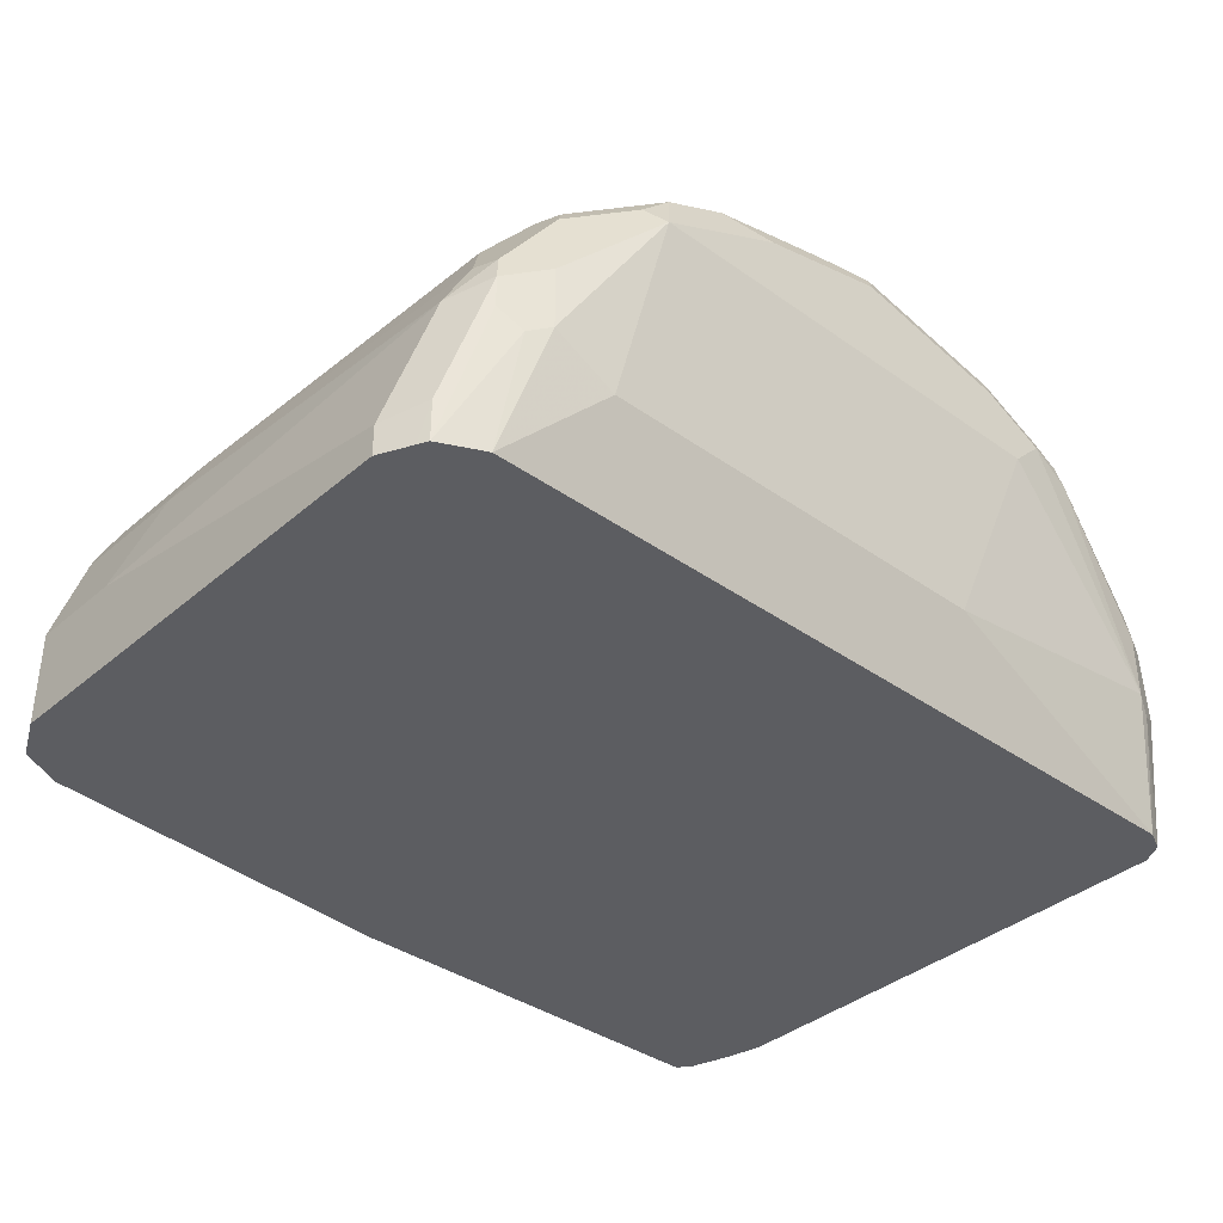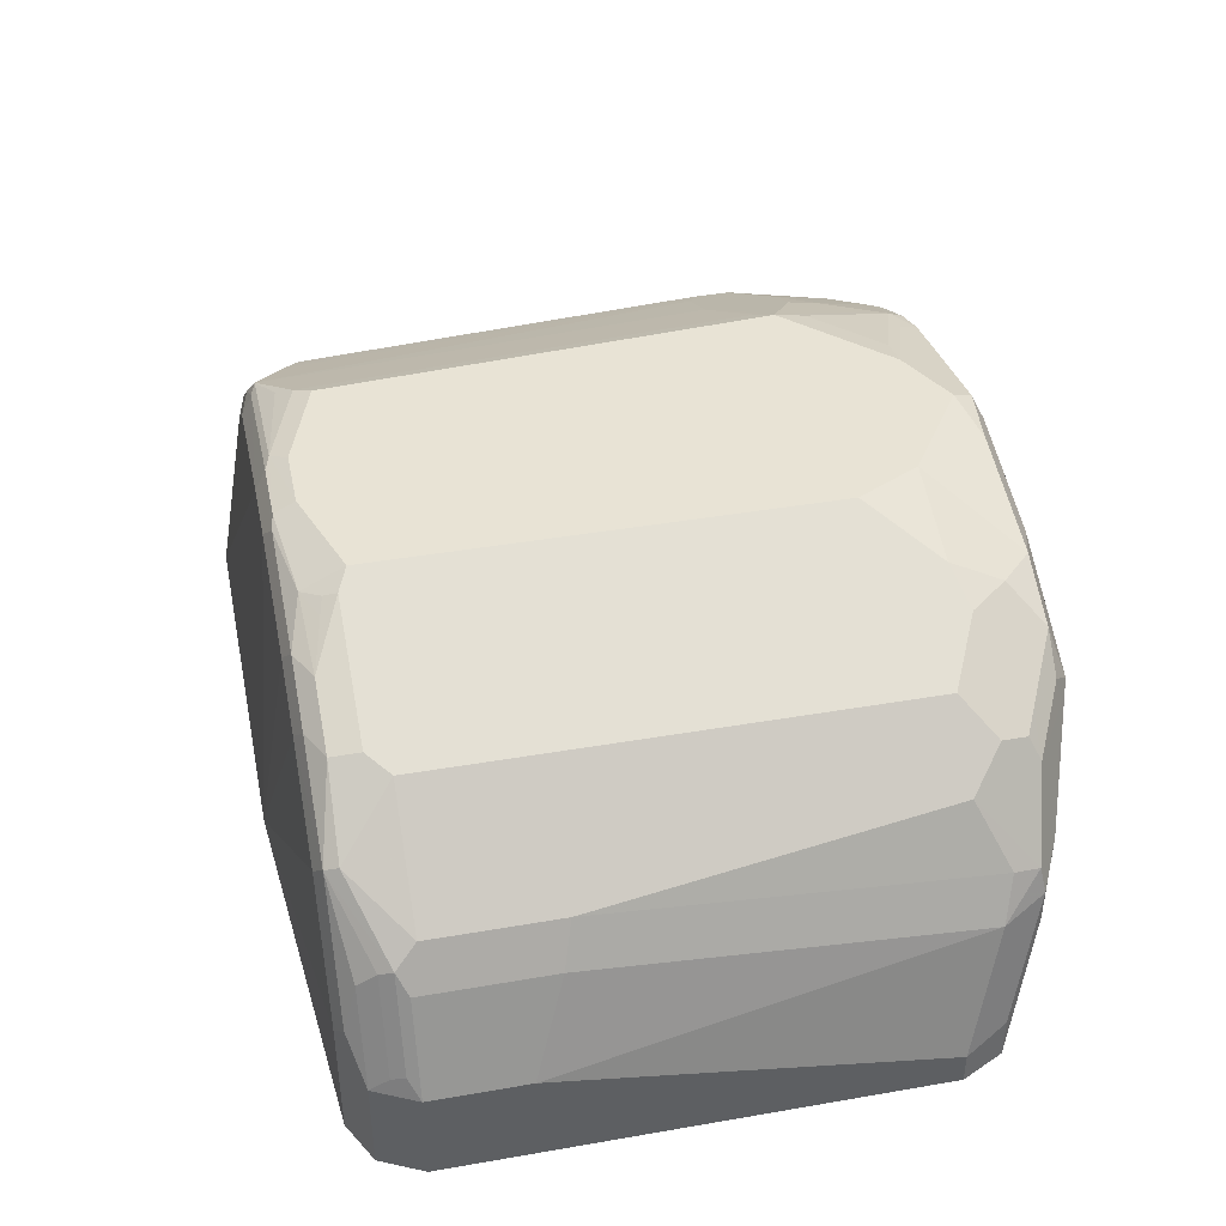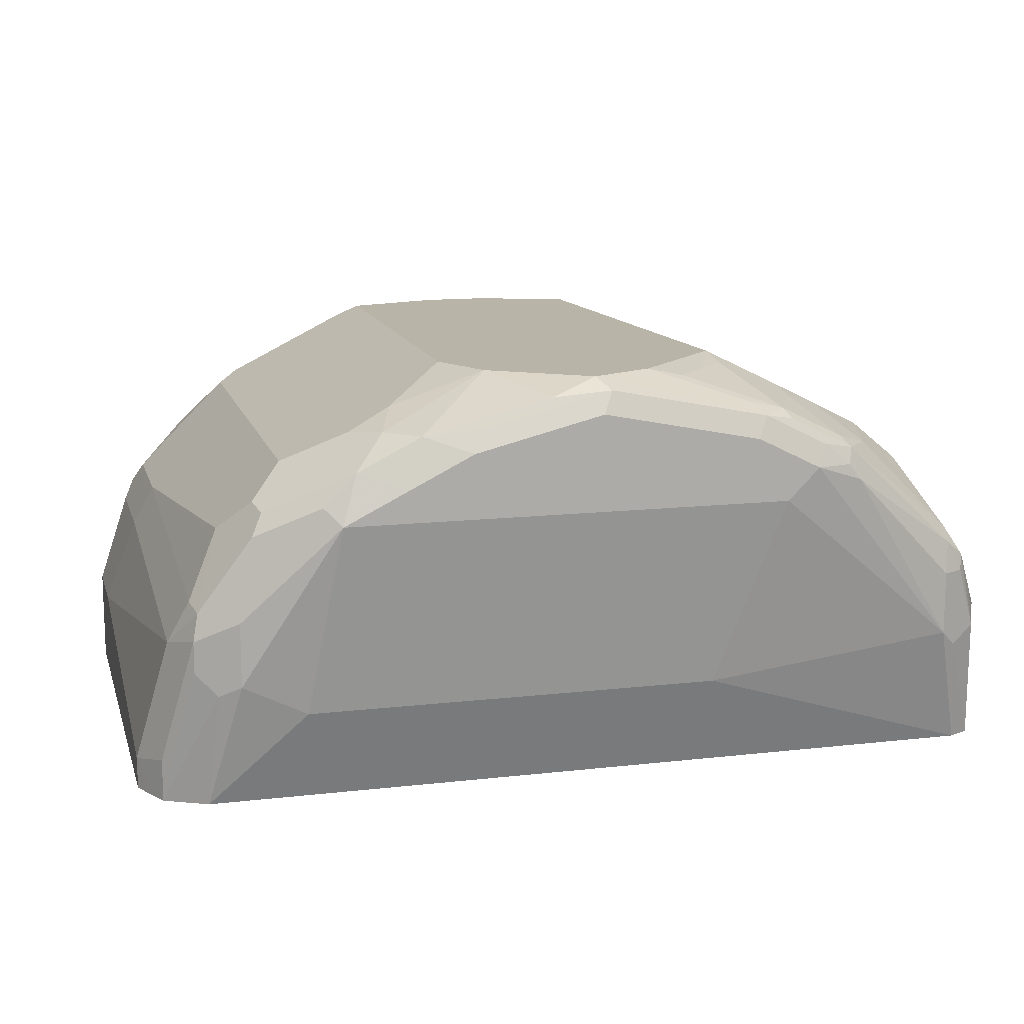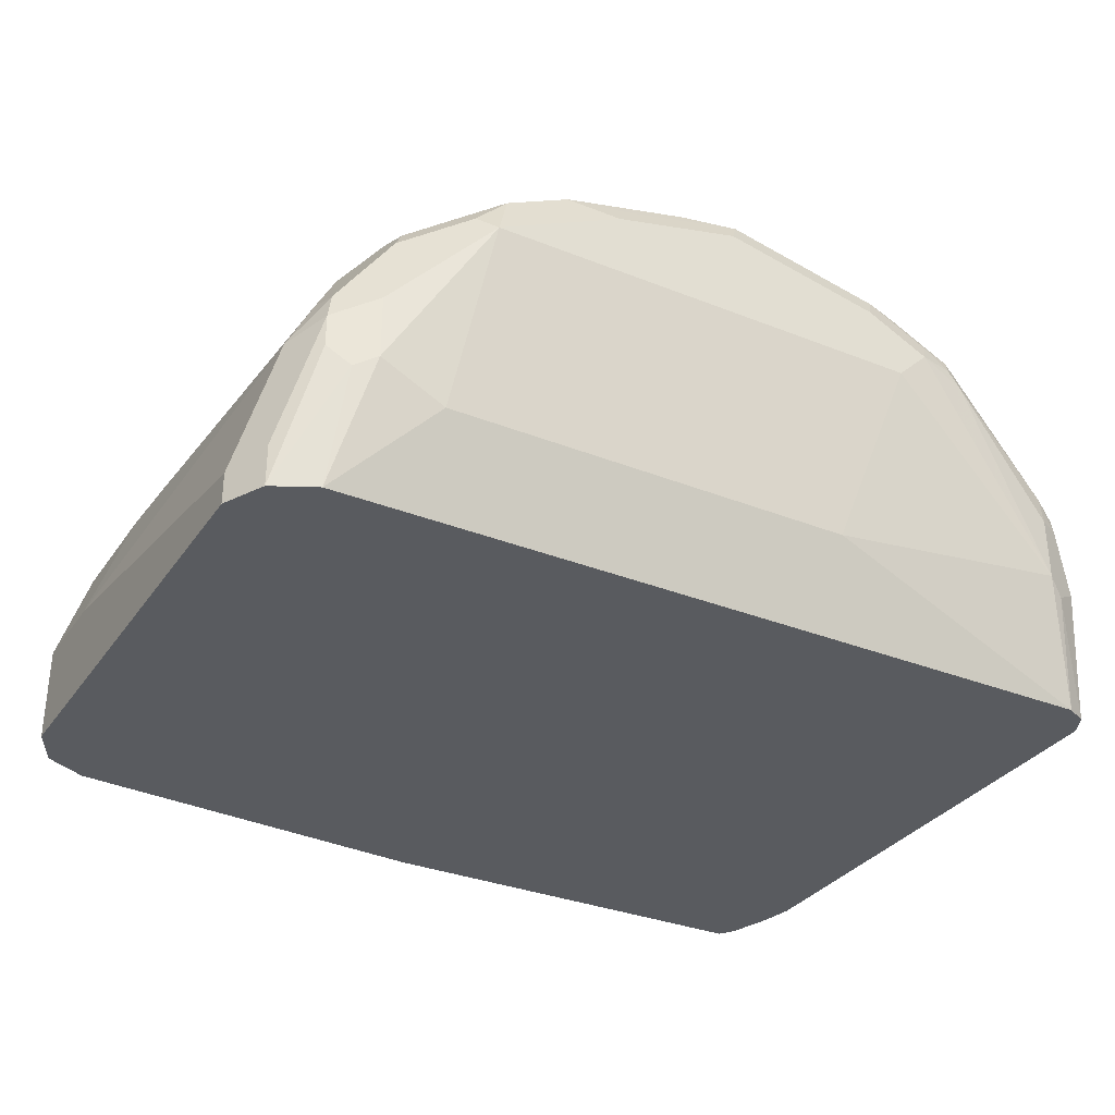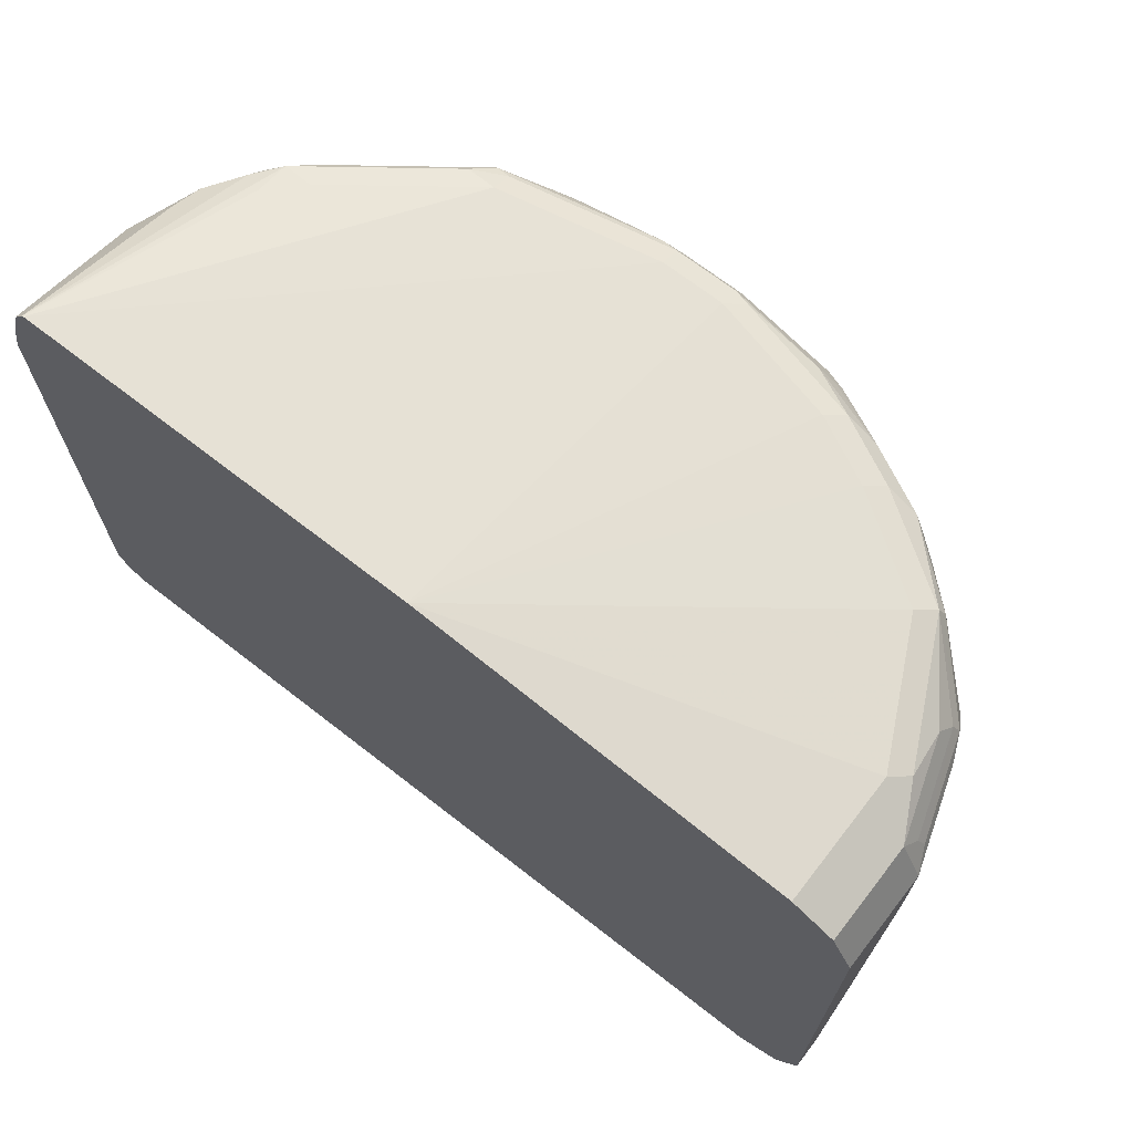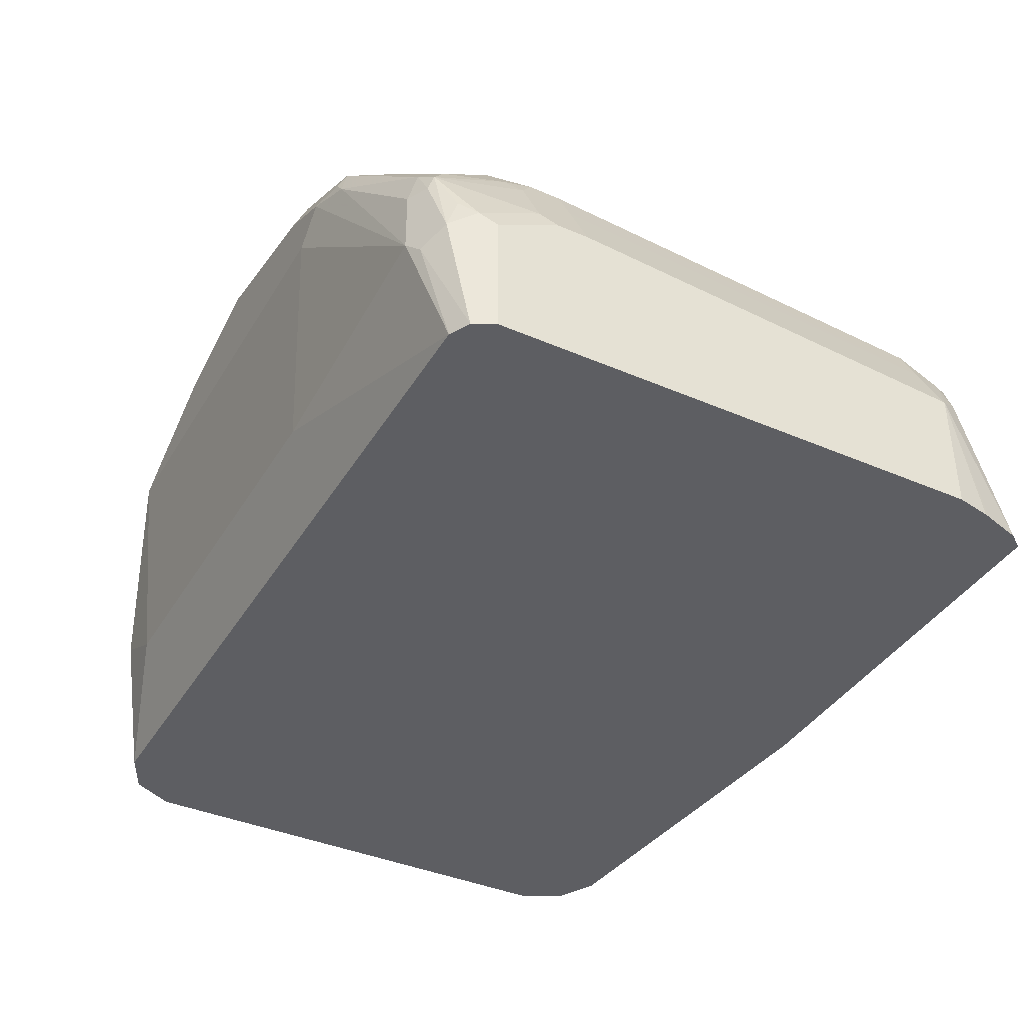
<metadata>
{"format":"obj","ext":"obj","renderer":"f3d","projection":"perspective","resolution":1024,"background":"white","views":[{"elev":-37.2,"azim":137.6,"up":"+Y"},{"elev":41.0,"azim":78.1,"up":"+Y"},{"elev":13.2,"azim":165.3,"up":"+Y"},{"elev":-32.3,"azim":150.9,"up":"+Y"},{"elev":69.3,"azim":37.9,"up":"+Z"},{"elev":-39.3,"azim":-118.3,"up":"+Y"}]}
</metadata>
<code>
v 0.08267 0.2171 -0.4755
v 0.06202 0.2274 -0.4755
v 0.07752 0.2326 -0.4703
v 0.08786 0.2222 -0.4703
v 0.08958 0.2136 -0.4721
v 0.1137 0.1861 -0.4652
v 0.1137 0.1654 -0.4652
v 0.09301 0.1551 -0.4652
v -0.06202 0.2171 -0.4755
v 0.04134 0.2377 -0.4755
v 0.05683 0.2429 -0.4703
v 0.08613 0.2309 -0.4583
v 0.0982 0.2222 -0.46
v 0.1085 0.2119 -0.46
v 0.06717 0.2429 -0.46
v 0.1172 0.1998 -0.4583
v 0.1275 0.1792 -0.4583
v 0.1206 0.162 -0.4617
v 0.124 0.1242 -0.4548
v -0.04134 0.1551 -0.4652
v -0.124 0.1654 -0.4652
v -0.07236 0.2274 -0.4755
v 0.03788 0.2446 -0.4721
v 0 0.2481 -0.4755
v -0.003428 0.255 -0.4721
v 0.0155 0.2532 -0.4703
v 0.03099 0.2584 -0.4445
v 0.09647 0.2309 -0.4376
v 0.1068 0.2205 -0.4479
v 0.1051 0.2188 -0.4565
v 0.1172 0.2102 -0.4376
v 0.1258 0.1878 -0.4565
v 0.06202 0.2481 -0.4445
v 0.07579 0.2412 -0.4479
v 0.1275 0.1688 -0.4583
v 0.1344 0.1757 -0.4445
v 0.1378 0.1378 -0.4479
v 0.1378 0.1242 -0.4479
v -0.1344 0.1242 -0.4548
v -0.1292 0.1602 -0.4626
v -0.1378 0.1654 -0.4583
v -0.124 0.1861 -0.4652
v -0.08786 0.2222 -0.4729
v -0.07579 0.2343 -0.4721
v -0.05511 0.2446 -0.4721
v -0.05168 0.2377 -0.4755
v -0.08398 0.2274 -0.4729
v 0 0.2584 -0.4652
v 0.04134 0.2584 -0.4238
v 0.09647 0.2309 -0.2825
v 0.08958 0.2343 -0.4307
v 0.1172 0.2102 -0.2825
v 0.1275 0.1998 -0.3239
v 0.1275 0.1895 -0.4479
v 0.06202 0.2481 -0.2791
v 0.1344 0.1861 -0.3205
v 0.1447 0.1551 -0.3101
v 0.1447 0.1344 -0.4341
v 0.1395 0.1242 -0.4446
v -0.1412 0.1242 -0.4514
v -0.1413 0.1344 -0.4514
v -0.1447 0.1654 -0.4445
v -0.1421 0.1706 -0.4496
v -0.1382 0.1757 -0.4548
v -0.1318 0.1912 -0.46
v -0.1309 0.1861 -0.4617
v -0.1253 0.1964 -0.4626
v -0.08528 0.2326 -0.4703
v -0.0646 0.2429 -0.4703
v -0.06329 0.2455 -0.4652
v -0.05168 0.2481 -0.4652
v -0.02065 0.2584 -0.4548
v 0.04134 0.2584 -0.2791
v 0.08958 0.2343 -0.2757
v 0.08786 0.2326 -0.2662
v 0.1102 0.2136 -0.2653
v 0.1275 0.1998 -0.2825
v 0.1344 0.1861 -0.2791
v 0.1447 0.1551 -0.2791
v 0.1447 0.1242 -0.4341
v -0.1447 0.1242 -0.4445
v -0.1447 0.1757 -0.4238
v -0.1421 0.1809 -0.429
v -0.1318 0.2016 -0.429
v -0.1279 0.2067 -0.4341
v -0.1275 0.1998 -0.4548
v -0.1172 0.2102 -0.4548
v -0.09647 0.2309 -0.4548
v -0.08398 0.2352 -0.4652
v -0.07363 0.2455 -0.4445
v -0.06202 0.2481 -0.4548
v -0.05295 0.2558 -0.4341
v -0.04264 0.2558 -0.4445
v -0.0323 0.2558 -0.4548
v -0.05168 0.2584 -0.4238
v 0.04134 0.2515 -0.2653
v 0.04649 0.2532 -0.2714
v 0.04822 0.255 -0.2757
v 0.0689 0.2446 -0.2757
v 0.01031 0.2584 -0.2688
v 0.07752 0.2326 -0.261
v 0.1085 0.2119 -0.261
v 0.06717 0.2429 -0.2662
v 0.1309 0.193 -0.2757
v 0.1413 0.162 -0.2757
v 0.1447 0.1242 -0.2791
v 0.1395 0.1602 -0.2714
v 0.1378 0.1551 -0.2653
v -0.1447 0.1242 -0.2791
v -0.1447 0.1757 -0.4135
v -0.1344 0.1964 -0.4238
v -0.1275 0.2102 -0.4238
v -0.1172 0.2205 -0.4341
v -0.1068 0.2309 -0.4238
v -0.08613 0.2412 -0.4341
v -0.07236 0.2481 -0.4341
v -0.07924 0.2446 -0.4341
v -0.0982 0.2352 -0.4083
v -0.07236 0.2481 -0.4135
v -0.05683 0.2558 -0.4186
v -0.04649 0.2558 -0.2739
v -0.04134 0.2584 -0.2791
v 0.05683 0.2429 -0.261
v 0.05168 0.2507 -0.2701
v 0.01031 0.255 -0.2619
v 0.0155 0.2532 -0.261
v -0.01031 0.2584 -0.2688
v -0.0155 0.2558 -0.2636
v 0.07236 0.2274 -0.2584
v 0.1034 0.2067 -0.2584
v 0.1137 0.1861 -0.2584
v 0.124 0.1654 -0.2584
v 0.1292 0.1706 -0.261
v 0.1275 0.1861 -0.2653
v 0.1292 0.1912 -0.2714
v 0.1378 0.1242 -0.2653
v -0.1447 0.1654 -0.2791
v -0.1424 0.1242 -0.2677
v -0.1344 0.1861 -0.2791
v -0.1344 0.1964 -0.4135
v -0.1275 0.2102 -0.4135
v -0.1172 0.2205 -0.4135
v -0.1068 0.2309 -0.4135
v -0.08786 0.2352 -0.2739
v -0.06717 0.2455 -0.2636
v -0.07752 0.2455 -0.4083
v -0.05168 0.252 -0.2688
v 0.01031 0.2481 -0.2584
v 0.05168 0.2377 -0.2584
v -0.01031 0.255 -0.2619
v -0.01031 0.2481 -0.2584
v -0.06202 0.2446 -0.2619
v 0 0.1242 -0.2483
v 0.124 0.1242 -0.2584
v -0.1419 0.1242 -0.2662
v -0.1379 0.1242 -0.2532
v -0.1413 0.1688 -0.2722
v -0.1318 0.1874 -0.2688
v -0.1275 0.1998 -0.2791
v -0.1172 0.2102 -0.2688
v -0.09647 0.2309 -0.2791
v -0.1034 0.2209 -0.2688
v -0.1085 0.2145 -0.2636
v -0.07236 0.239 -0.261
v -0.06202 0.2377 -0.2584
v -0.134 0.1242 -0.2483
v -0.1344 0.1242 -0.2484
v -0.1378 0.162 -0.2653
v -0.1309 0.1792 -0.2619
v -0.1292 0.1887 -0.2636
v -0.1189 0.2042 -0.2636
v -0.1137 0.208 -0.261
v -0.1034 0.2067 -0.2584
v -0.1137 0.1964 -0.2584
v -0.1206 0.1998 -0.2619
f 96 123 103
f 96 126 123
f 96 125 126
f 96 100 125
f 96 124 97
f 96 103 124
f 97 124 98
f 95 116 118
f 95 120 121
f 95 146 120
f 95 119 146
f 95 118 119
f 92 95 93
f 90 115 117
f 90 117 116
f 98 124 103
f 91 116 95
f 95 121 122
f 98 103 99
f 107 134 108
f 100 128 125
f 110 139 140
f 110 137 139
f 88 113 114
f 109 138 137
f 108 133 136
f 108 134 133
f 107 135 134
f 105 135 107
f 100 127 128
f 104 135 105
f 102 134 135
f 102 133 134
f 102 132 133
f 102 131 132
f 102 130 131
f 102 129 130
f 101 129 102
f 101 123 129
f 102 135 104
f 88 90 89
f 71 94 72
f 88 114 115
f 74 103 75
f 74 99 103
f 73 100 96
f 73 98 99
f 73 97 98
f 73 96 97
f 72 93 95
f 72 94 93
f 75 101 102
f 70 89 90
f 70 93 94
f 70 92 93
f 70 95 92
f 70 91 95
f 70 116 91
f 70 90 116
f 69 89 70
f 111 140 141
f 70 94 71
f 88 115 90
f 75 102 76
f 75 123 101
f 87 113 88
f 86 113 87
f 85 113 86
f 85 112 113
f 84 112 85
f 84 111 112
f 82 84 83
f 82 111 84
f 75 103 123
f 82 140 111
f 79 136 106
f 79 108 136
f 79 107 108
f 172 174 173
f 78 105 79
f 78 104 105
f 76 104 77
f 76 102 104
f 82 110 140
f 111 141 112
f 160 171 172
f 112 142 113
f 157 168 169
f 156 168 157
f 156 167 168
f 152 164 165
f 151 165 166
f 151 152 165
f 150 152 151
f 148 153 149
f 148 166 153
f 148 151 166
f 145 163 164
f 145 164 152
f 144 163 145
f 144 162 163
f 144 161 162
f 143 160 161
f 143 161 144
f 157 169 170
f 157 170 158
f 158 170 159
f 159 170 160
f 68 89 69
f 171 175 172
f 170 175 171
f 169 175 170
f 167 169 168
f 167 175 169
f 167 172 175
f 167 174 172
f 142 160 143
f 166 174 167
f 165 173 166
f 164 173 165
f 164 172 173
f 163 172 164
f 160 162 161
f 160 163 162
f 160 172 163
f 160 170 171
f 166 173 174
f 141 160 142
f 141 159 160
f 139 141 140
f 123 148 149
f 123 126 148
f 122 128 127
f 121 128 122
f 121 147 128
f 121 145 147
f 120 145 121
f 120 146 145
f 123 149 129
f 118 146 119
f 118 144 145
f 118 143 144
f 116 117 118
f 114 117 115
f 114 118 117
f 114 143 118
f 113 143 114
f 113 142 143
f 118 145 146
f 112 141 142
f 125 128 150
f 126 150 151
f 139 159 141
f 139 158 159
f 137 158 139
f 137 157 158
f 137 156 157
f 137 155 156
f 137 138 155
f 133 154 136
f 125 150 126
f 132 153 154
f 131 153 132
f 130 153 131
f 129 153 130
f 129 149 153
f 128 152 150
f 128 145 152
f 128 147 145
f 126 151 148
f 132 154 133
f 68 88 89
f 79 105 107
f 68 86 87
f 19 59 80
f 19 38 59
f 18 38 19
f 17 38 35
f 17 37 38
f 17 58 37
f 17 36 58
f 17 32 36
f 16 32 17
f 15 34 28
f 15 33 34
f 15 27 33
f 14 32 16
f 14 31 32
f 14 29 31
f 14 30 29
f 13 30 14
f 19 80 106
f 19 106 136
f 19 136 154
f 19 154 153
f 22 45 46
f 22 44 45
f 21 43 22
f 21 42 43
f 21 66 42
f 21 41 66
f 21 40 41
f 21 39 40
f 13 29 30
f 20 39 21
f 19 81 60
f 19 109 81
f 19 138 109
f 19 155 138
f 19 156 155
f 19 167 156
f 19 166 167
f 19 153 166
f 19 60 39
f 12 15 28
f 12 28 29
f 11 27 15
f 3 29 13
f 3 12 29
f 2 11 3
f 2 10 11
f 1 10 2
f 1 24 10
f 1 46 24
f 1 22 46
f 3 13 14
f 1 9 22
f 1 8 20
f 1 7 8
f 1 6 7
f 1 5 6
f 1 4 5
f 1 3 4
f 1 2 3
f 68 87 88
f 1 20 9
f 22 43 47
f 3 14 4
f 3 15 12
f 11 26 27
f 11 25 26
f 11 23 25
f 10 24 23
f 10 23 11
f 9 21 22
f 9 20 21
f 8 39 20
f 3 11 15
f 8 19 39
f 7 18 19
f 6 18 7
f 6 35 18
f 6 17 35
f 6 16 17
f 5 16 6
f 5 14 16
f 4 14 5
f 7 19 8
f 22 47 44
f 18 35 38
f 24 46 45
f 55 73 99
f 53 78 56
f 53 104 78
f 53 77 104
f 52 76 77
f 50 76 52
f 50 75 76
f 50 74 75
f 55 99 74
f 48 71 72
f 45 70 71
f 45 69 70
f 44 69 45
f 44 68 69
f 44 47 68
f 43 68 47
f 43 67 68
f 42 67 43
f 45 71 48
f 42 66 67
f 56 78 79
f 57 79 106
f 67 86 68
f 65 83 84
f 65 67 66
f 65 86 67
f 65 85 86
f 65 84 85
f 63 65 64
f 63 83 65
f 56 79 57
f 62 83 63
f 62 110 82
f 62 137 110
f 62 109 137
f 62 81 109
f 60 81 61
f 23 24 25
f 57 80 58
f 57 106 80
f 62 82 83
f 41 65 66
f 58 80 59
f 41 63 64
f 28 51 74
f 28 33 51
f 28 34 33
f 28 31 29
f 28 52 31
f 28 50 52
f 27 49 33
f 27 73 49
f 28 74 50
f 27 100 73
f 27 95 122
f 27 72 95
f 27 48 72
f 26 48 27
f 25 48 26
f 25 45 48
f 24 45 25
f 41 64 65
f 27 127 100
f 31 52 77
f 27 122 127
f 31 53 54
f 41 62 63
f 31 77 53
f 41 81 62
f 41 61 81
f 41 60 61
f 40 60 41
f 37 59 38
f 37 58 59
f 36 53 56
f 39 60 40
f 36 57 58
f 36 56 57
f 33 74 51
f 33 55 74
f 33 73 55
f 33 49 73
f 31 54 32
f 36 54 53
f 32 54 36

</code>
